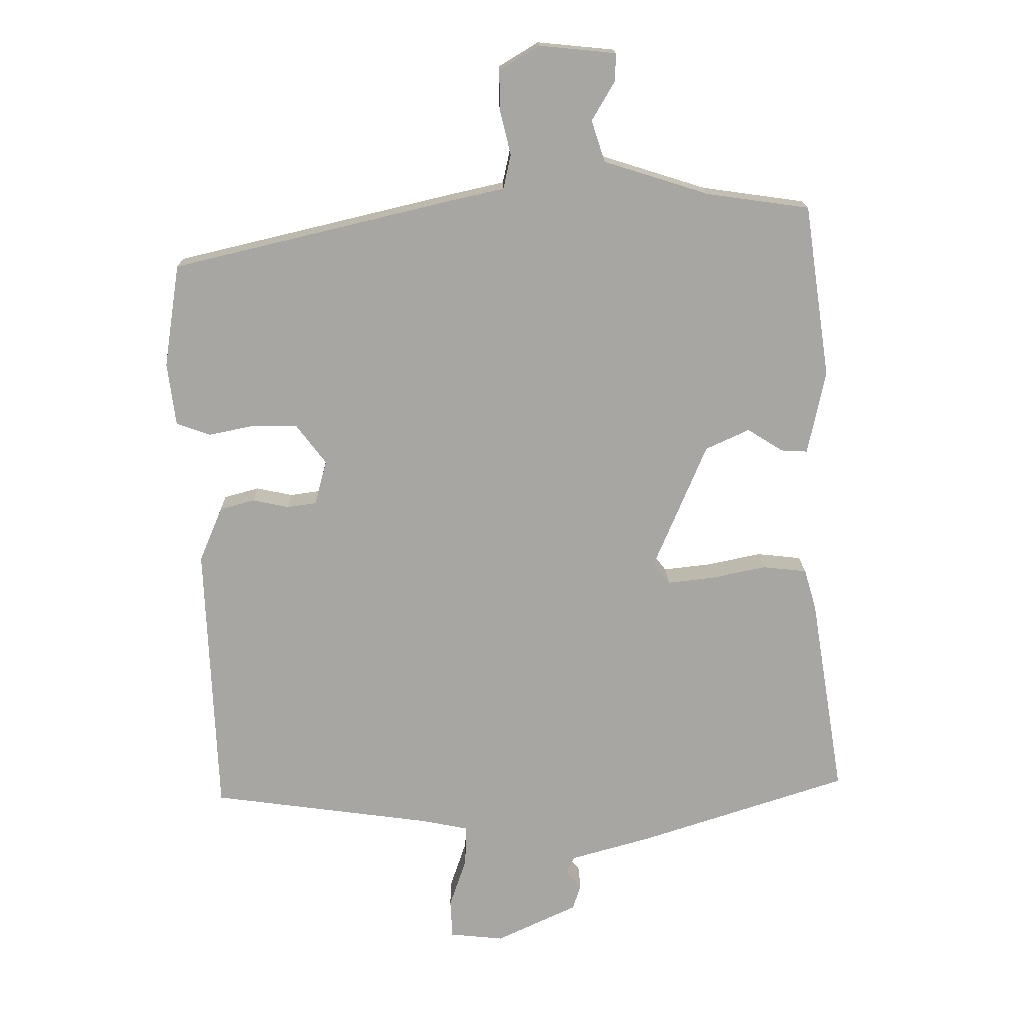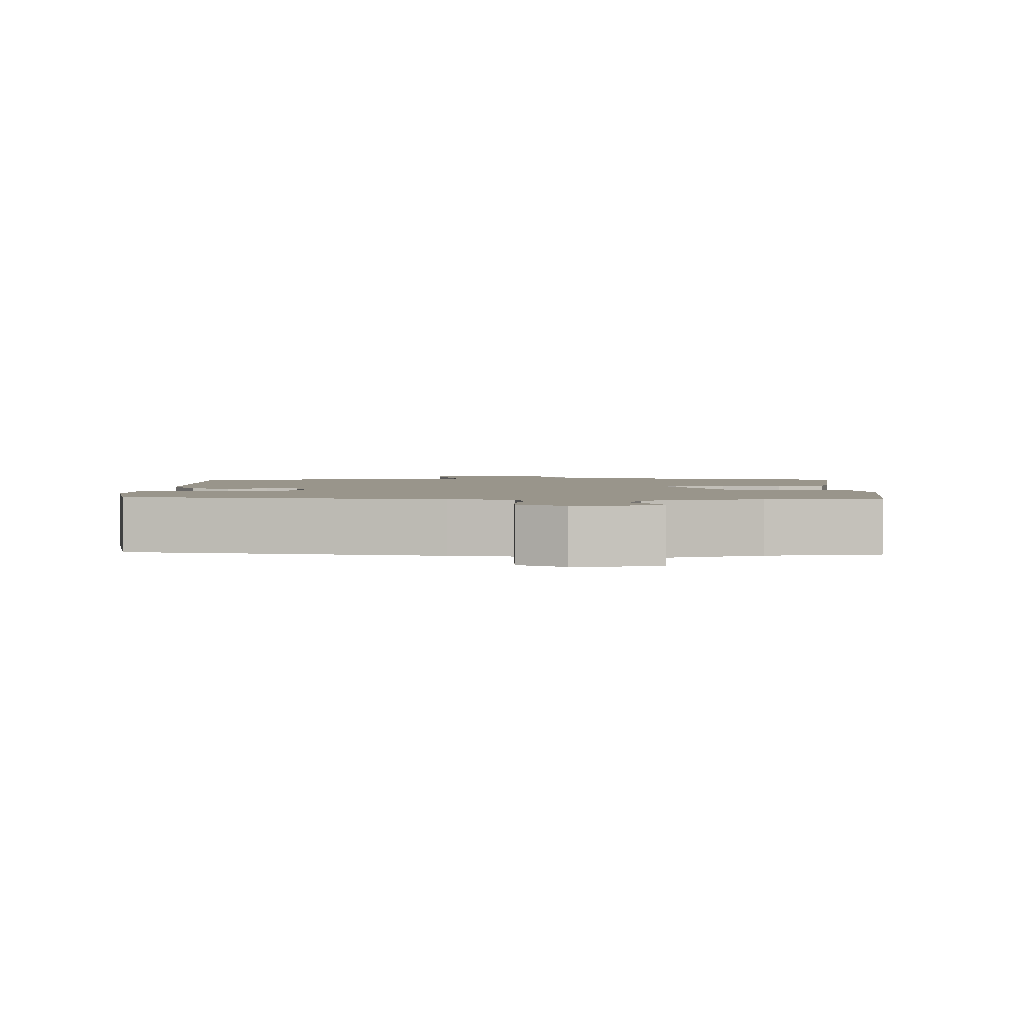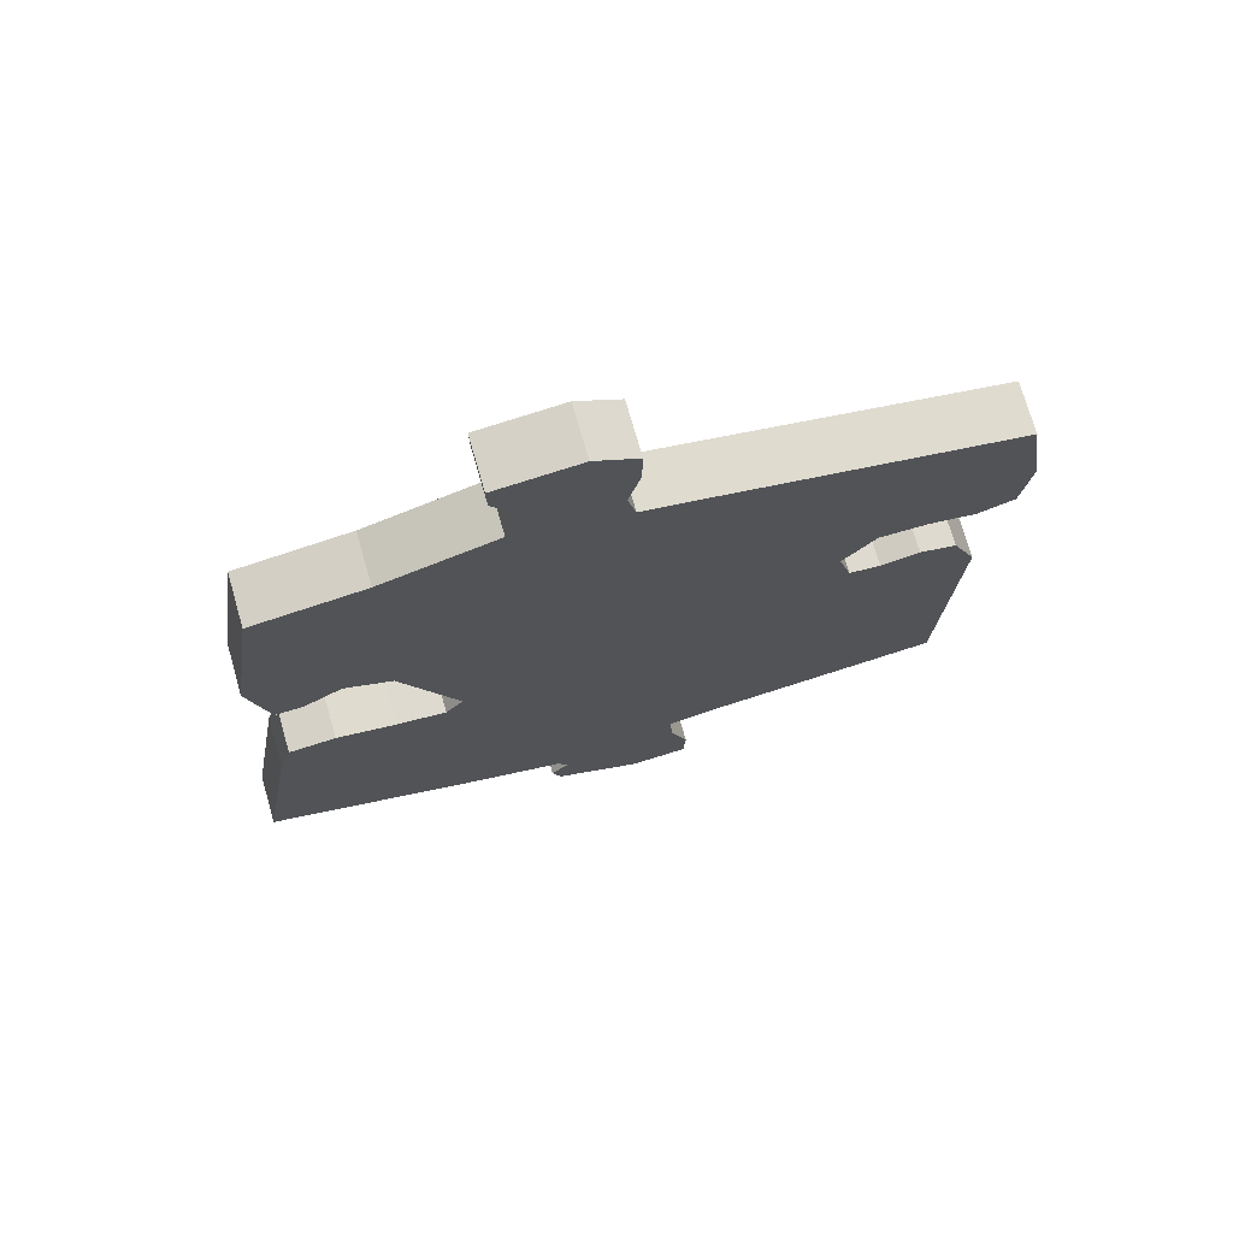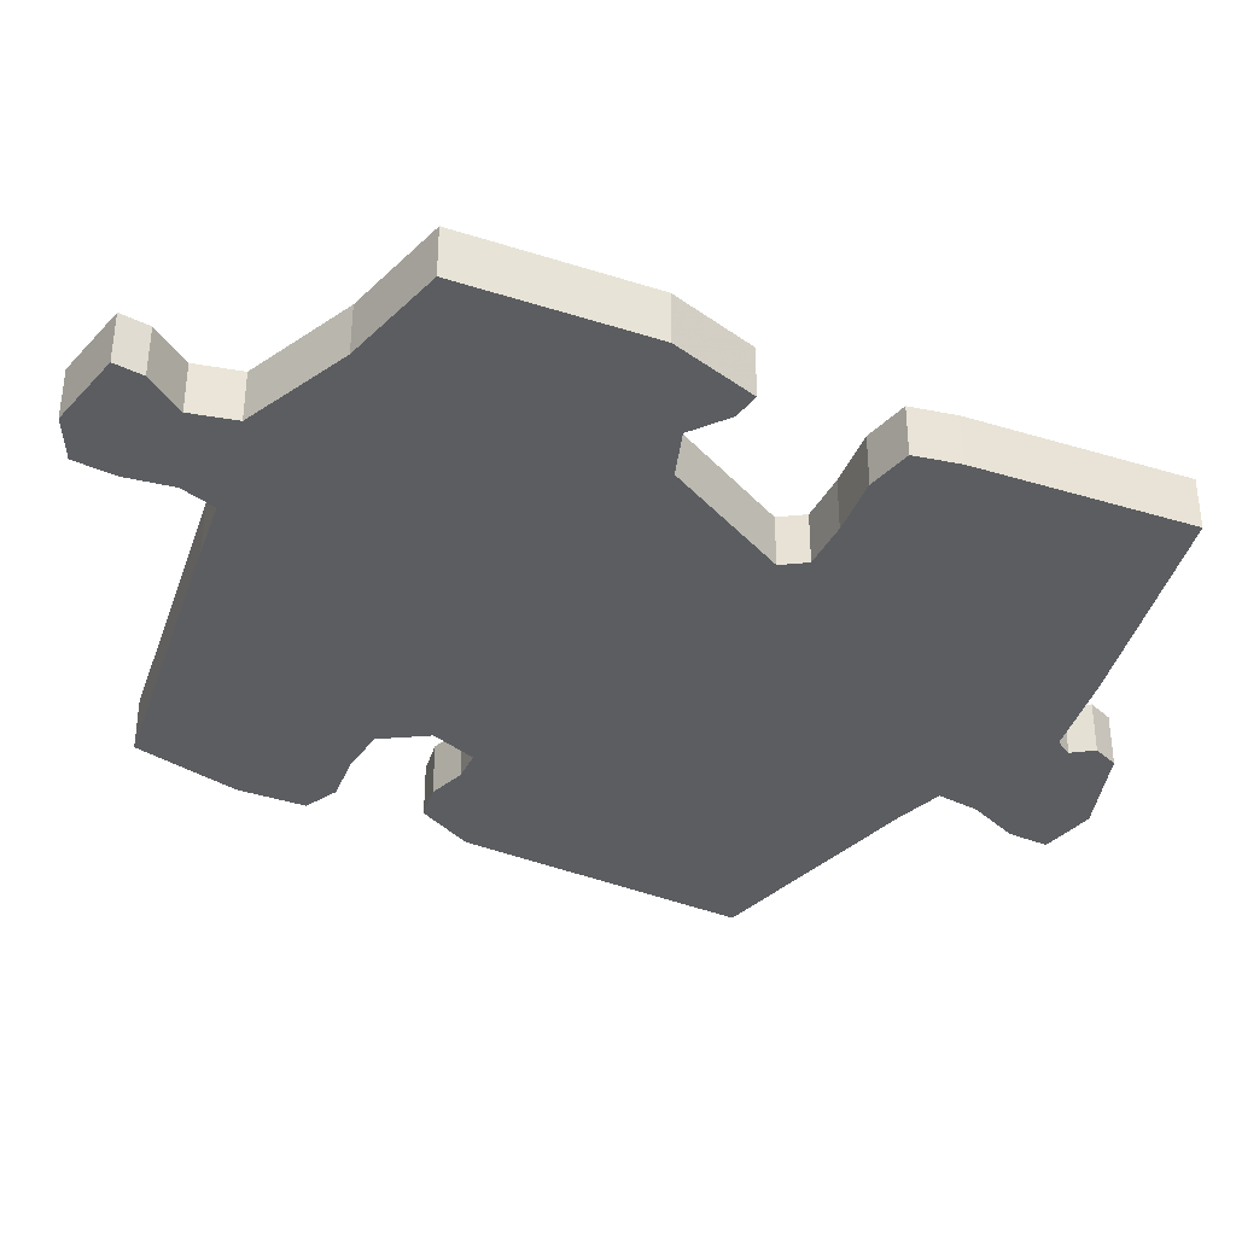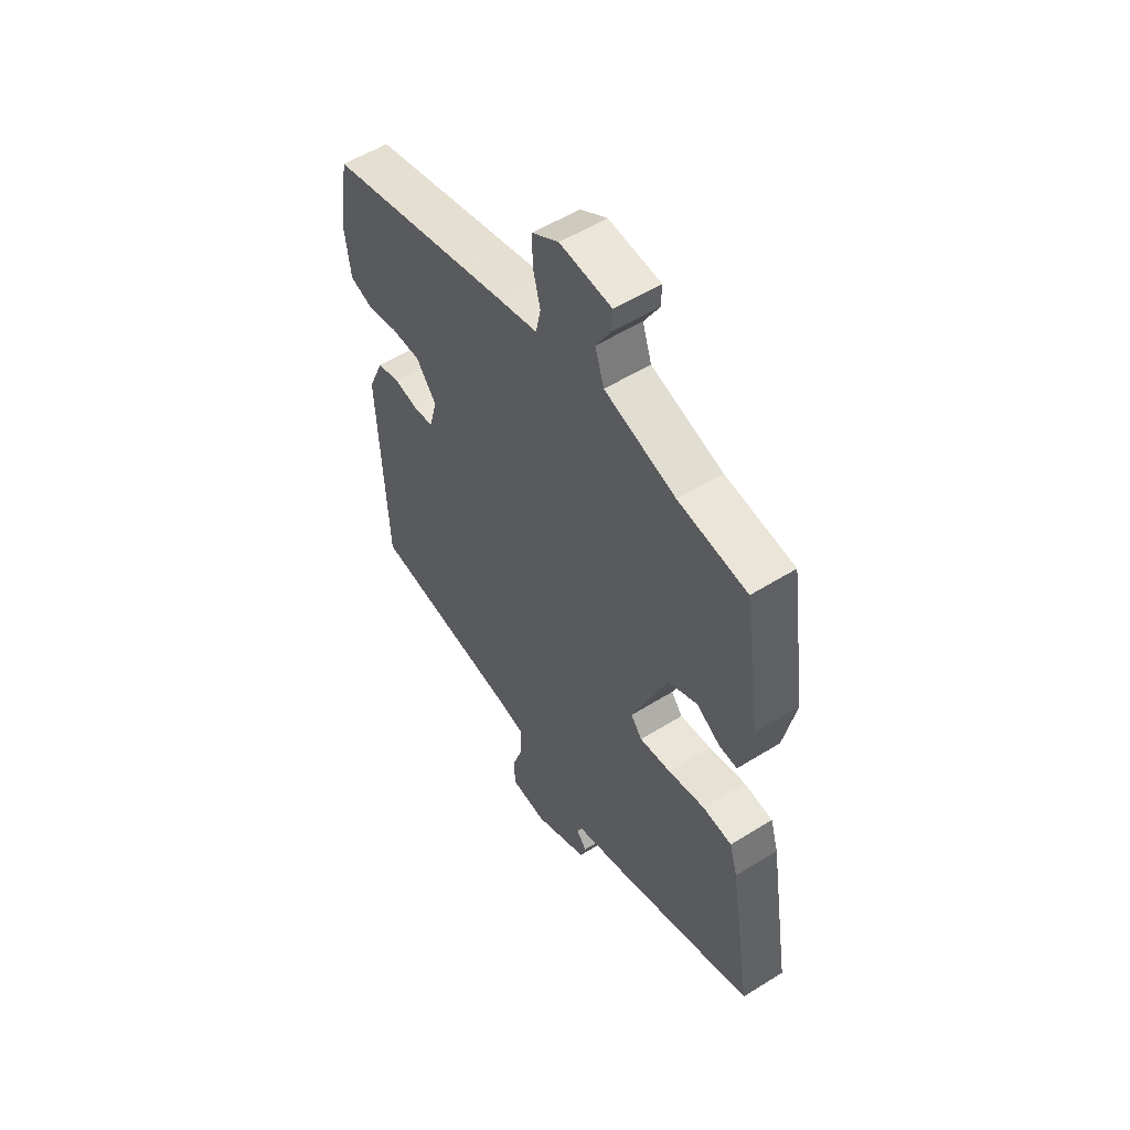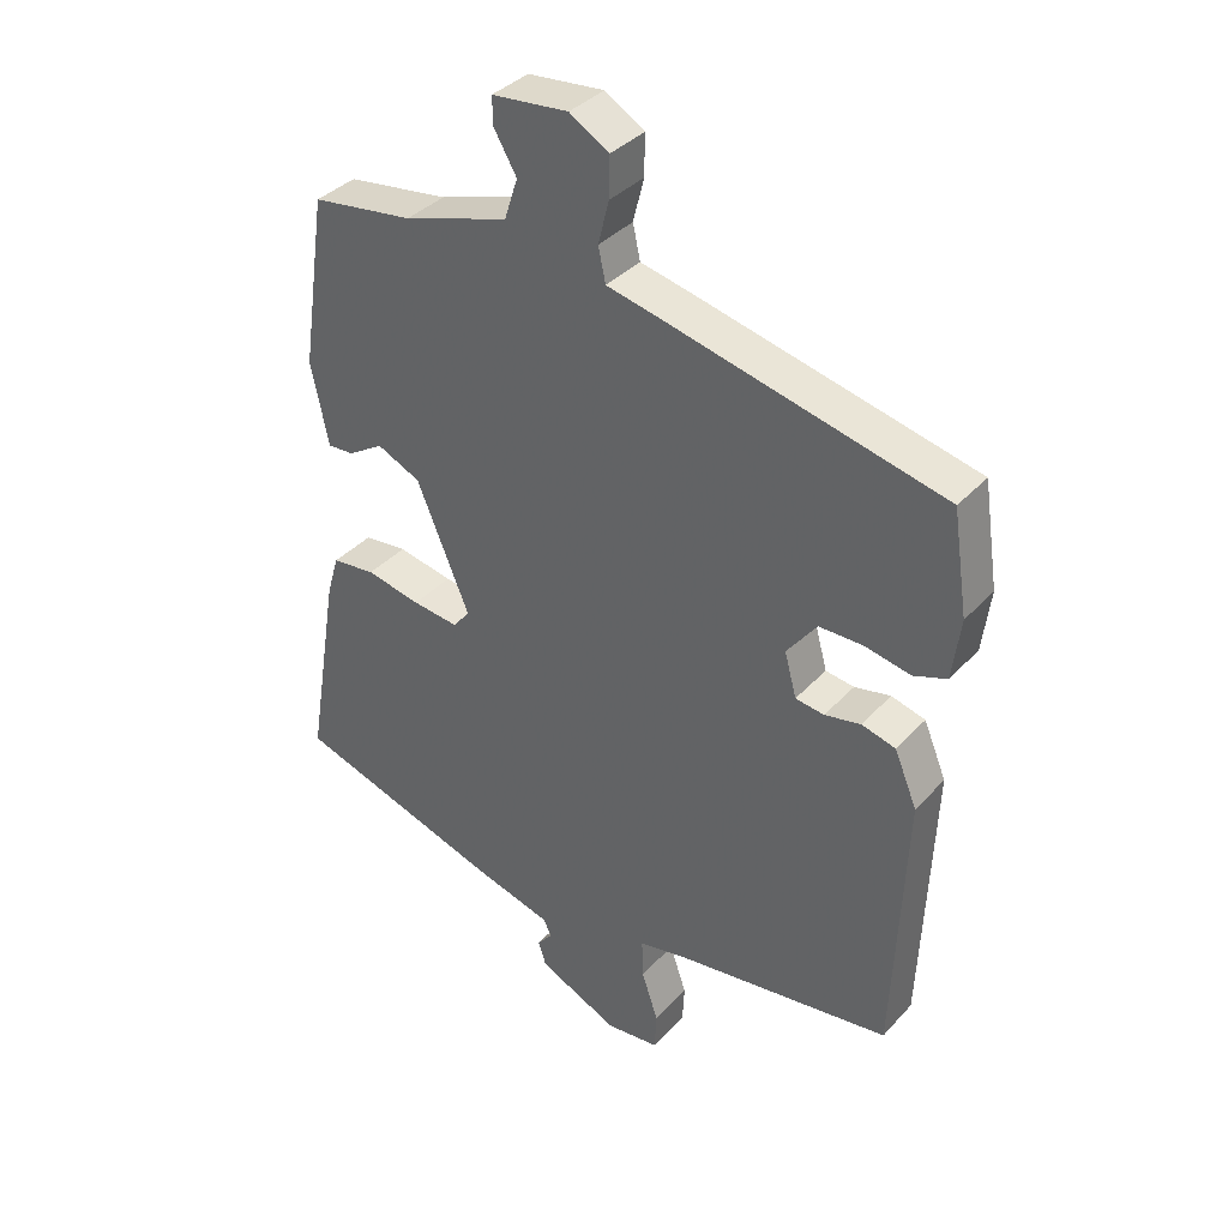
<metadata>
{"format":"obj","ext":"obj","renderer":"f3d","projection":"perspective","resolution":1024,"background":"white","views":[{"elev":16.1,"azim":-1.0,"up":"+Z"},{"elev":2.2,"azim":-1.9,"up":"+Y"},{"elev":73.6,"azim":163.9,"up":"+Z"},{"elev":-36.1,"azim":58.7,"up":"+Y"},{"elev":54.4,"azim":56.5,"up":"+Z"},{"elev":36.7,"azim":-143.5,"up":"+Z"}]}
</metadata>
<code>
v -0.523 0.07 0.421
v -0.112 0.07 0.519
v -0.028 0.07 0.538
v -0.017 0.07 0.589
v -0.033 0.07 0.653
v -0.034 0.07 0.713
v 0.025 0.07 0.749
v 0.139 0.07 0.738
v 0.138 0.07 0.697
v 0.104 0.07 0.639
v 0.124 0.07 0.578
v 0.281 0.07 0.529
v 0.433 0.07 0.508
v 0.471 0.07 0.251
v 0.445 0.07 0.127
v 0.406 0.07 0.129
v 0.353 0.07 0.162
v 0.288 0.07 0.132
v 0.209 0.07 -0.056
v 0.234 0.07 -0.087
v 0.303 0.07 -0.079
v 0.385 0.07 -0.062
v 0.45 0.07 -0.069
v 0.468 0.07 -0.13
v 0.517 0.07 -0.428
v 0.208 0.07 -0.528
v 0.087 0.07 -0.562
v 0.075 0.07 -0.587
v 0.098 0.07 -0.614
v 0.086 0.07 -0.651
v -0.034 0.07 -0.707
v -0.114 0.07 -0.699
v -0.117 0.07 -0.642
v -0.092 0.07 -0.568
v -0.09 0.07 -0.508
v -0.16 0.07 -0.494
v -0.488 0.07 -0.45
v -0.505 0.07 -0.043
v -0.471 0.07 0.038
v -0.42 0.07 0.052
v -0.366 0.07 0.041
v -0.323 0.07 0.047
v -0.305 0.07 0.113
v -0.35 0.07 0.172
v -0.416 0.07 0.172
v -0.484 0.07 0.158
v -0.534 0.07 0.176
v -0.546 0.07 0.269
v -0.523 0 0.421
v -0.112 0 0.519
v -0.028 0 0.538
v -0.017 0 0.589
v -0.033 0 0.653
v -0.034 0 0.713
v 0.025 0 0.749
v 0.139 0 0.738
v 0.138 0 0.697
v 0.104 0 0.639
v 0.124 0 0.578
v 0.281 0 0.529
v 0.433 0 0.508
v 0.471 0 0.251
v 0.445 0 0.127
v 0.406 0 0.129
v 0.353 0 0.162
v 0.288 0 0.132
v 0.209 0 -0.056
v 0.234 0 -0.087
v 0.303 0 -0.079
v 0.385 0 -0.062
v 0.45 0 -0.069
v 0.468 0 -0.13
v 0.517 0 -0.428
v 0.208 0 -0.528
v 0.087 0 -0.562
v 0.075 0 -0.587
v 0.098 0 -0.614
v 0.086 0 -0.651
v -0.034 0 -0.707
v -0.114 0 -0.699
v -0.117 0 -0.642
v -0.092 0 -0.568
v -0.09 0 -0.508
v -0.16 0 -0.494
v -0.488 0 -0.45
v -0.505 0 -0.043
v -0.471 0 0.038
v -0.42 0 0.052
v -0.366 0 0.041
v -0.323 0 0.047
v -0.305 0 0.113
v -0.35 0 0.172
v -0.416 0 0.172
v -0.484 0 0.158
v -0.534 0 0.176
v -0.546 0 0.269
f 1 2 3
f 48 1 3
f 47 48 3
f 46 47 3
f 45 46 3
f 44 45 3
f 43 44 3
f 42 43 3
f 39 40 41
f 38 39 41
f 37 38 41
f 36 37 41
f 35 36 41 42
f 32 33 34
f 31 32 34
f 30 31 34
f 29 30 34
f 28 29 34
f 27 28 34 35
f 26 27 35
f 25 26 35
f 24 25 35
f 23 24 35
f 22 23 35
f 21 22 35
f 20 21 35
f 19 20 35 42
f 15 16 17
f 14 15 17
f 13 14 17
f 12 13 17
f 11 12 17 18
f 8 9 10
f 7 8 10
f 6 7 10
f 5 6 10
f 4 5 10
f 3 4 10 11
f 18 19 42
f 11 18 42
f 3 11 42
f 51 50 49
f 51 49 96
f 51 96 95
f 51 95 94
f 51 94 93
f 51 93 92
f 51 92 91
f 51 91 90
f 89 88 87
f 89 87 86
f 89 86 85
f 89 85 84
f 90 89 84 83
f 82 81 80
f 82 80 79
f 82 79 78
f 82 78 77
f 82 77 76
f 83 82 76 75
f 83 75 74
f 83 74 73
f 83 73 72
f 83 72 71
f 83 71 70
f 83 70 69
f 83 69 68
f 90 83 68 67
f 65 64 63
f 65 63 62
f 65 62 61
f 65 61 60
f 66 65 60 59
f 58 57 56
f 58 56 55
f 58 55 54
f 58 54 53
f 58 53 52
f 59 58 52 51
f 90 67 66
f 90 66 59
f 90 59 51
f 1 49 50 2
f 2 50 51 3
f 3 51 52 4
f 4 52 53 5
f 5 53 54 6
f 6 54 55 7
f 7 55 56 8
f 8 56 57 9
f 9 57 58 10
f 10 58 59 11
f 11 59 60 12
f 12 60 61 13
f 13 61 62 14
f 14 62 63 15
f 15 63 64 16
f 16 64 65 17
f 17 65 66 18
f 18 66 67 19
f 19 67 68 20
f 20 68 69 21
f 21 69 70 22
f 22 70 71 23
f 23 71 72 24
f 24 72 73 25
f 25 73 74 26
f 26 74 75 27
f 27 75 76 28
f 28 76 77 29
f 29 77 78 30
f 30 78 79 31
f 31 79 80 32
f 32 80 81 33
f 33 81 82 34
f 34 82 83 35
f 35 83 84 36
f 36 84 85 37
f 37 85 86 38
f 38 86 87 39
f 39 87 88 40
f 40 88 89 41
f 41 89 90 42
f 42 90 91 43
f 43 91 92 44
f 44 92 93 45
f 45 93 94 46
f 46 94 95 47
f 47 95 96 48
f 48 96 49 1

</code>
